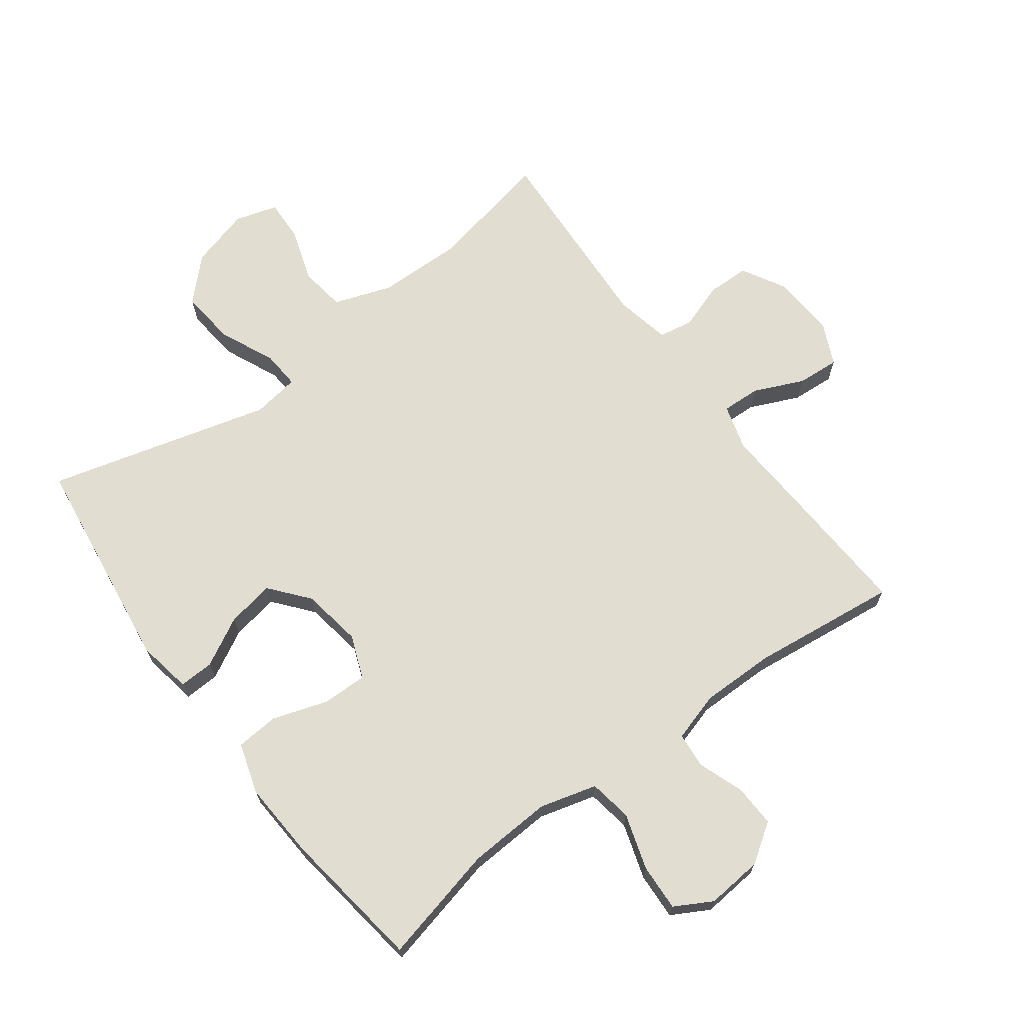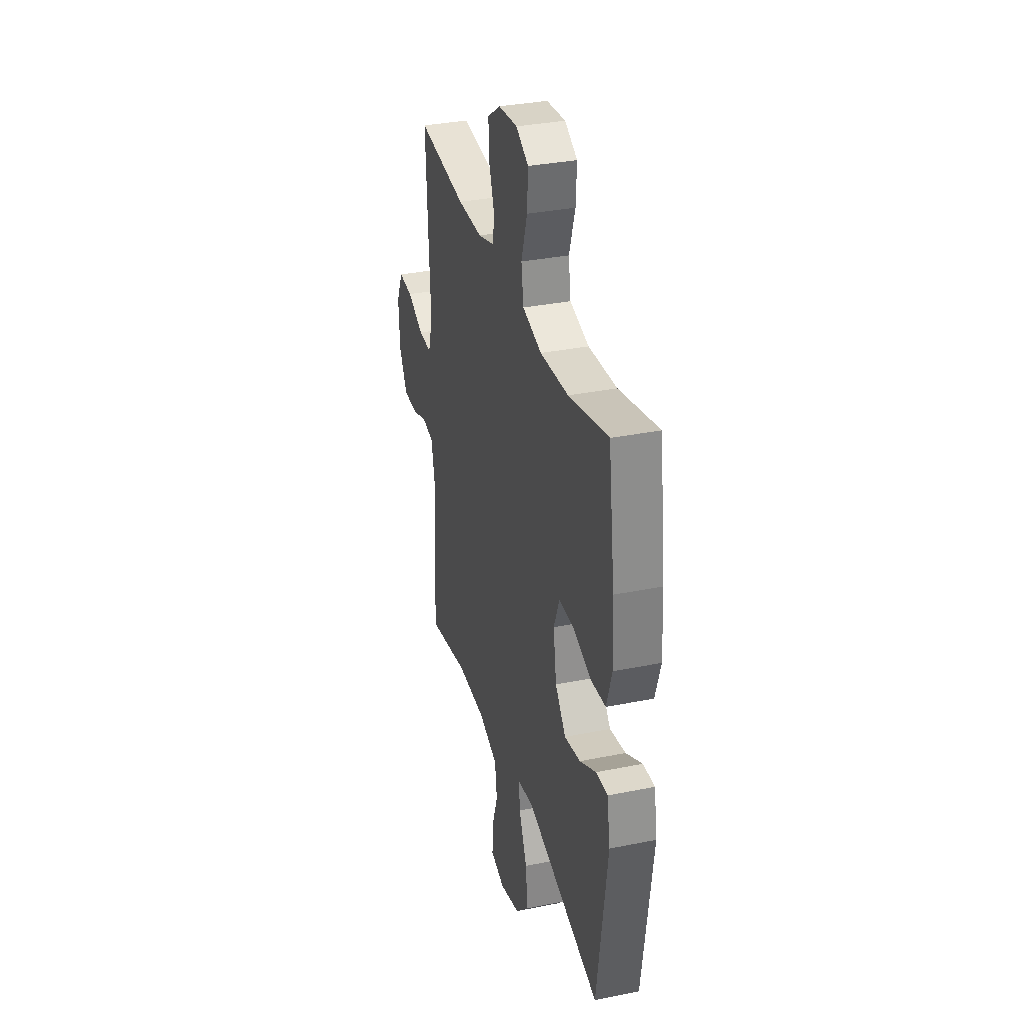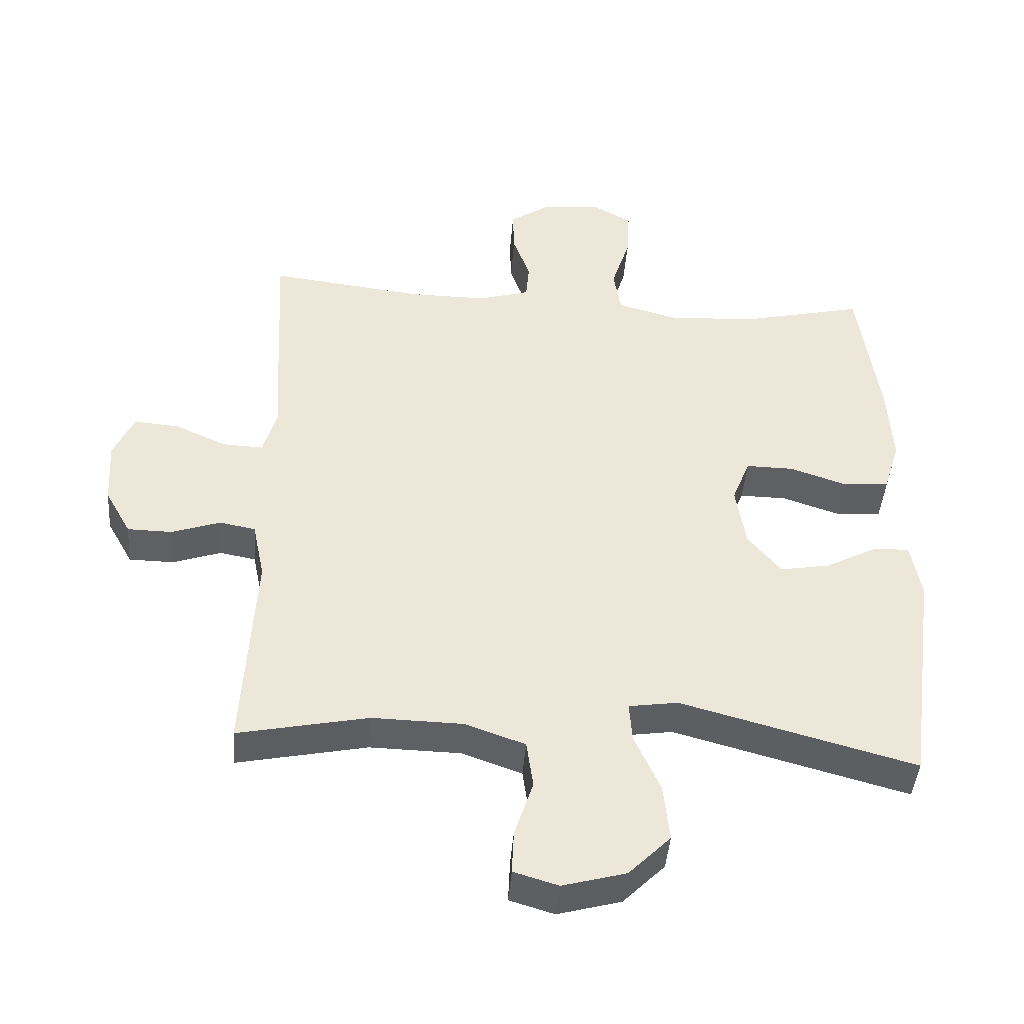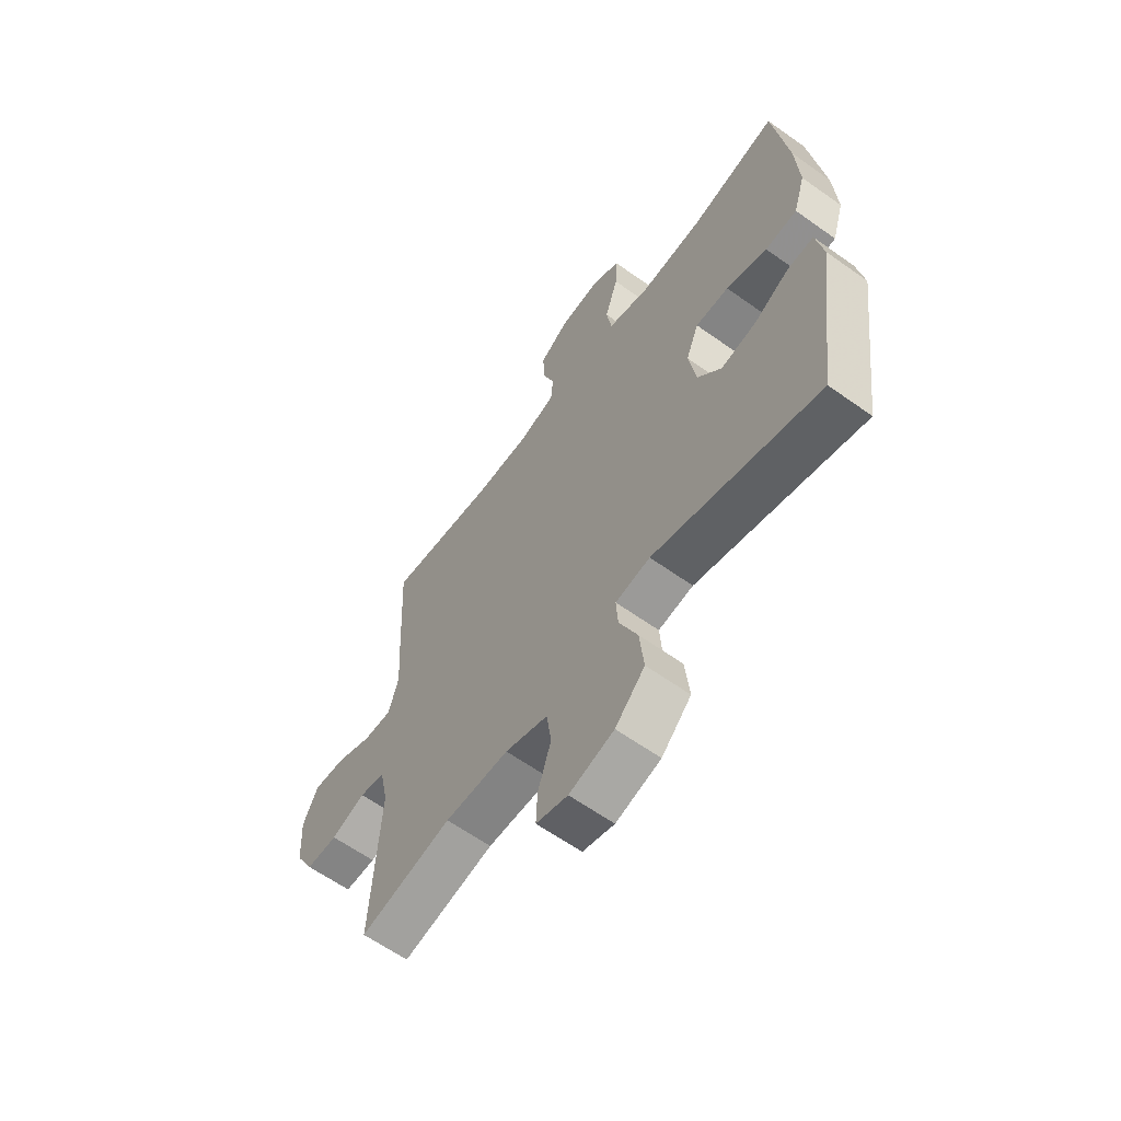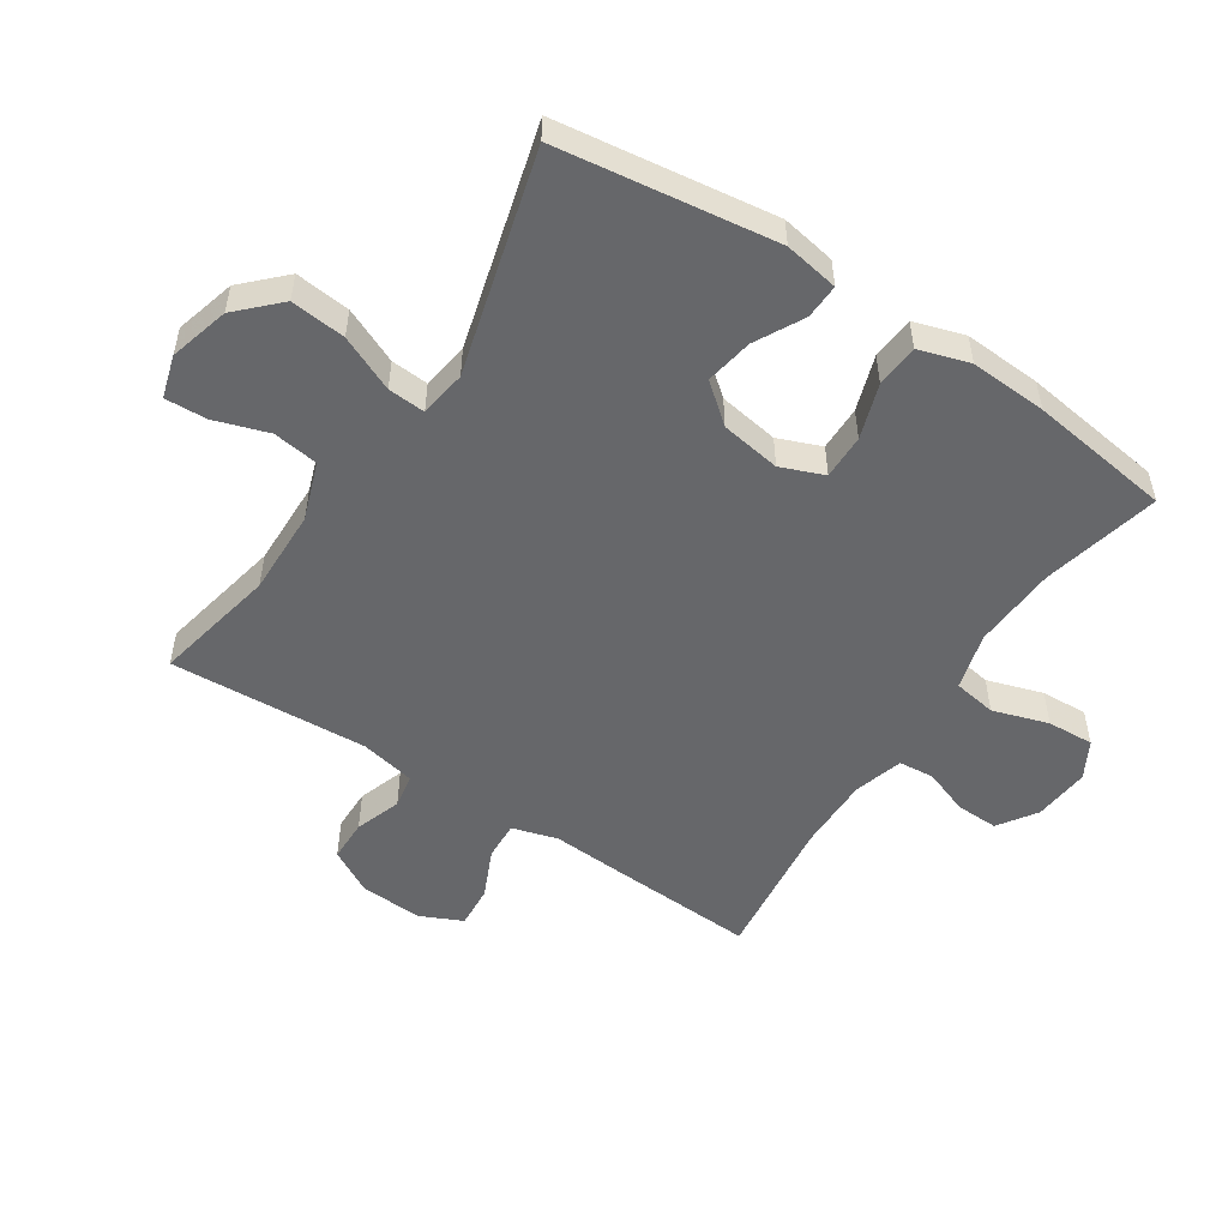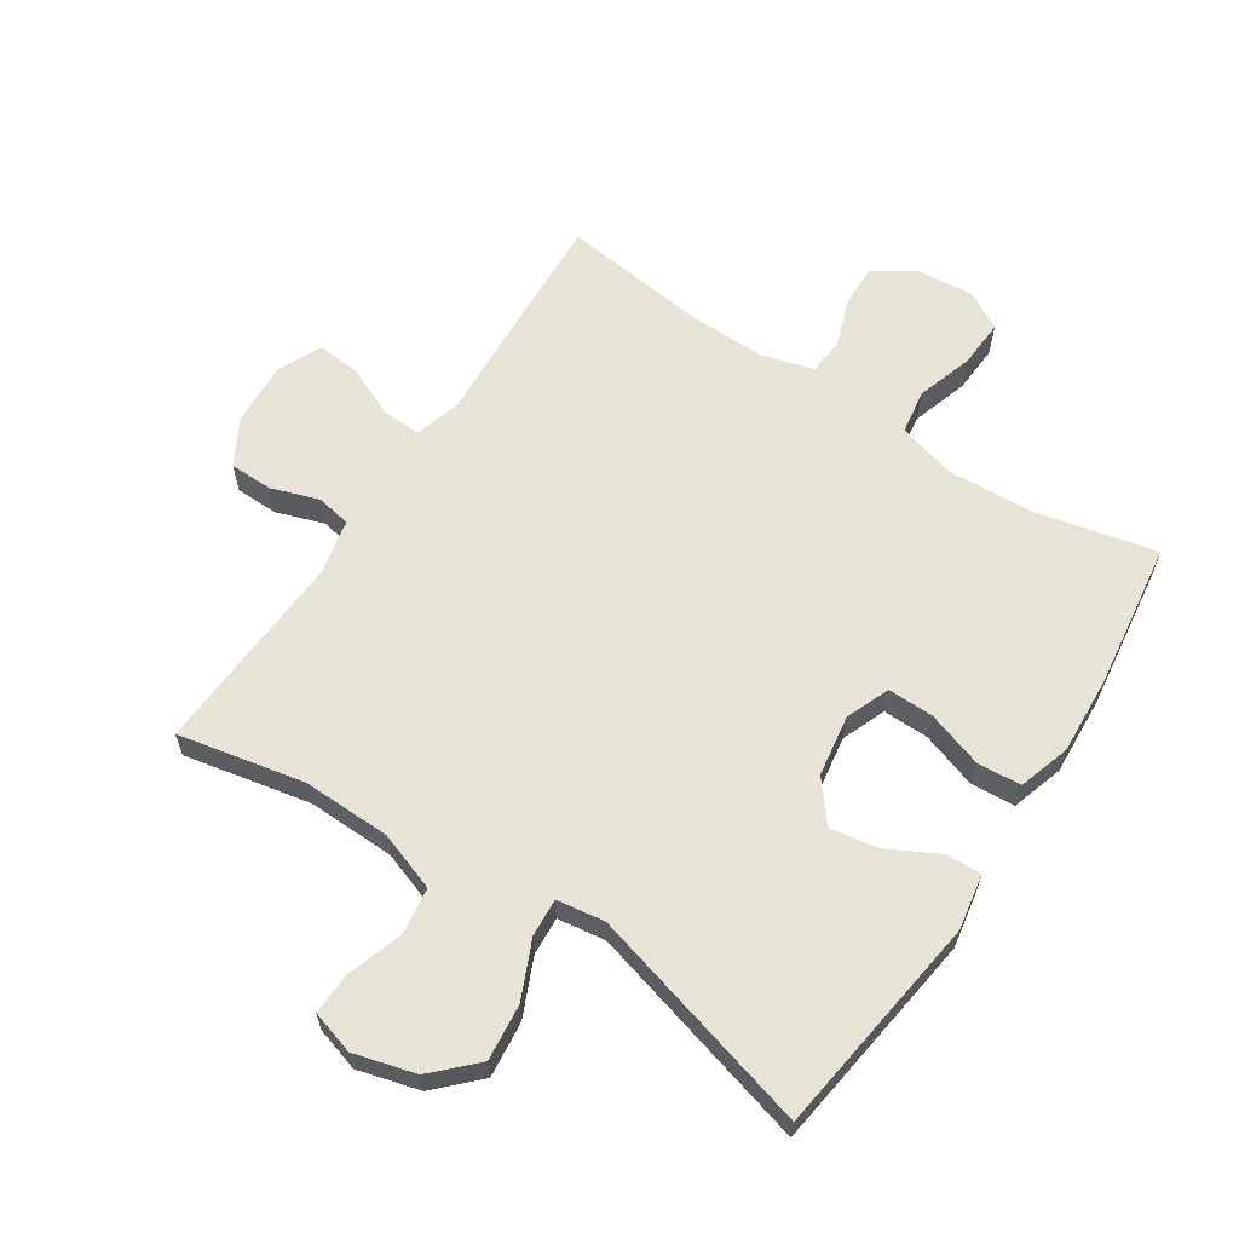
<metadata>
{"format":"obj","ext":"obj","renderer":"f3d","projection":"perspective","resolution":1024,"background":"white","views":[{"elev":68.6,"azim":-36.8,"up":"+Y"},{"elev":33.5,"azim":-105.5,"up":"+Z"},{"elev":-43.4,"azim":175.6,"up":"+Z"},{"elev":-62.1,"azim":-125.9,"up":"+Z"},{"elev":-52.2,"azim":-123.3,"up":"+Y"},{"elev":62.4,"azim":-146.7,"up":"+Y"}]}
</metadata>
<code>
v 0.5 0.07 0.5
v 0.488 0.07 0.268
v 0.481 0.07 0.152
v 0.502 0.07 0.08
v 0.563 0.07 0.083
v 0.641 0.07 0.118
v 0.708 0.07 0.123
v 0.739 0.07 0.056
v 0.733 0.07 -0.043
v 0.694 0.07 -0.113
v 0.627 0.07 -0.114
v 0.554 0.07 -0.089
v 0.5 0.07 -0.099
v 0.482 0.07 -0.186
v 0.5 0.07 -0.5
v 0.305 0.07 -0.46
v 0.169 0.07 -0.463
v 0.078 0.07 -0.495
v 0.068 0.07 -0.567
v 0.096 0.07 -0.652
v 0.099 0.07 -0.718
v 0.032 0.07 -0.738
v -0.063 0.07 -0.712
v -0.126 0.07 -0.649
v -0.117 0.07 -0.562
v -0.078 0.07 -0.474
v -0.074 0.07 -0.415
v -0.148 0.07 -0.404
v -0.5 0.07 -0.5
v -0.547 0.07 -0.156
v -0.532 0.07 -0.07
v -0.477 0.07 -0.072
v -0.4 0.07 -0.113
v -0.325 0.07 -0.126
v -0.275 0.07 -0.065
v -0.26 0.07 0.03
v -0.287 0.07 0.098
v -0.358 0.07 0.097
v -0.445 0.07 0.068
v -0.513 0.07 0.073
v -0.538 0.07 0.153
v -0.531 0.07 0.275
v -0.5 0.07 0.5
v -0.314 0.07 0.457
v -0.181 0.07 0.45
v -0.091 0.07 0.475
v -0.08 0.07 0.543
v -0.108 0.07 0.631
v -0.112 0.07 0.705
v -0.053 0.07 0.738
v 0.036 0.07 0.73
v 0.097 0.07 0.689
v 0.095 0.07 0.622
v 0.069 0.07 0.55
v 0.074 0.07 0.494
v 0.152 0.07 0.471
v 0.269 0.07 0.472
v 0.5 0 0.5
v 0.488 0 0.268
v 0.481 0 0.152
v 0.502 0 0.08
v 0.563 0 0.083
v 0.641 0 0.118
v 0.708 0 0.123
v 0.739 0 0.056
v 0.733 0 -0.043
v 0.694 0 -0.113
v 0.627 0 -0.114
v 0.554 0 -0.089
v 0.5 0 -0.099
v 0.482 0 -0.186
v 0.5 0 -0.5
v 0.305 0 -0.46
v 0.169 0 -0.463
v 0.078 0 -0.495
v 0.068 0 -0.567
v 0.096 0 -0.652
v 0.099 0 -0.718
v 0.032 0 -0.738
v -0.063 0 -0.712
v -0.126 0 -0.649
v -0.117 0 -0.562
v -0.078 0 -0.474
v -0.074 0 -0.415
v -0.148 0 -0.404
v -0.5 0 -0.5
v -0.547 0 -0.156
v -0.532 0 -0.07
v -0.477 0 -0.072
v -0.4 0 -0.113
v -0.325 0 -0.126
v -0.275 0 -0.065
v -0.26 0 0.03
v -0.287 0 0.098
v -0.358 0 0.097
v -0.445 0 0.068
v -0.513 0 0.073
v -0.538 0 0.153
v -0.531 0 0.275
v -0.5 0 0.5
v -0.314 0 0.457
v -0.181 0 0.45
v -0.091 0 0.475
v -0.08 0 0.543
v -0.108 0 0.631
v -0.112 0 0.705
v -0.053 0 0.738
v 0.036 0 0.73
v 0.097 0 0.689
v 0.095 0 0.622
v 0.069 0 0.55
v 0.074 0 0.494
v 0.152 0 0.471
v 0.269 0 0.472
f 52 53 54
f 51 52 54
f 50 51 54
f 49 50 54
f 48 49 54
f 47 48 54
f 46 47 54 55
f 45 46 55 56
f 42 43 44
f 41 42 44
f 40 41 44
f 39 40 44
f 38 39 44
f 37 38 44 45
f 45 56 57
f 37 45 57
f 36 37 57
f 31 32 33
f 30 31 33
f 29 30 33
f 28 29 33
f 27 28 33 34
f 24 25 26
f 23 24 26
f 22 23 26
f 21 22 26
f 20 21 26
f 19 20 26
f 18 19 26 27
f 27 34 35
f 18 27 35
f 17 18 35
f 14 15 16
f 35 36 57
f 17 35 57
f 16 17 57
f 14 16 57
f 13 14 57
f 10 11 12
f 9 10 12
f 8 9 12
f 7 8 12
f 6 7 12
f 5 6 12
f 57 1 2 3
f 57 3 4
f 13 57 4
f 4 5 12 13
f 111 110 109
f 111 109 108
f 111 108 107
f 111 107 106
f 111 106 105
f 111 105 104
f 112 111 104 103
f 113 112 103 102
f 101 100 99
f 101 99 98
f 101 98 97
f 101 97 96
f 101 96 95
f 102 101 95 94
f 114 113 102
f 114 102 94
f 114 94 93
f 90 89 88
f 90 88 87
f 90 87 86
f 90 86 85
f 91 90 85 84
f 83 82 81
f 83 81 80
f 83 80 79
f 83 79 78
f 83 78 77
f 83 77 76
f 84 83 76 75
f 92 91 84
f 92 84 75
f 92 75 74
f 73 72 71
f 114 93 92
f 114 92 74
f 114 74 73
f 114 73 71
f 114 71 70
f 69 68 67
f 69 67 66
f 69 66 65
f 69 65 64
f 69 64 63
f 69 63 62
f 60 59 58 114
f 61 60 114
f 61 114 70
f 70 69 62 61
f 1 58 59 2
f 2 59 60 3
f 3 60 61 4
f 4 61 62 5
f 5 62 63 6
f 6 63 64 7
f 7 64 65 8
f 8 65 66 9
f 9 66 67 10
f 10 67 68 11
f 11 68 69 12
f 12 69 70 13
f 13 70 71 14
f 14 71 72 15
f 15 72 73 16
f 16 73 74 17
f 17 74 75 18
f 18 75 76 19
f 19 76 77 20
f 20 77 78 21
f 21 78 79 22
f 22 79 80 23
f 23 80 81 24
f 24 81 82 25
f 25 82 83 26
f 26 83 84 27
f 27 84 85 28
f 28 85 86 29
f 29 86 87 30
f 30 87 88 31
f 31 88 89 32
f 32 89 90 33
f 33 90 91 34
f 34 91 92 35
f 35 92 93 36
f 36 93 94 37
f 37 94 95 38
f 38 95 96 39
f 39 96 97 40
f 40 97 98 41
f 41 98 99 42
f 42 99 100 43
f 43 100 101 44
f 44 101 102 45
f 45 102 103 46
f 46 103 104 47
f 47 104 105 48
f 48 105 106 49
f 49 106 107 50
f 50 107 108 51
f 51 108 109 52
f 52 109 110 53
f 53 110 111 54
f 54 111 112 55
f 55 112 113 56
f 56 113 114 57
f 57 114 58 1

</code>
